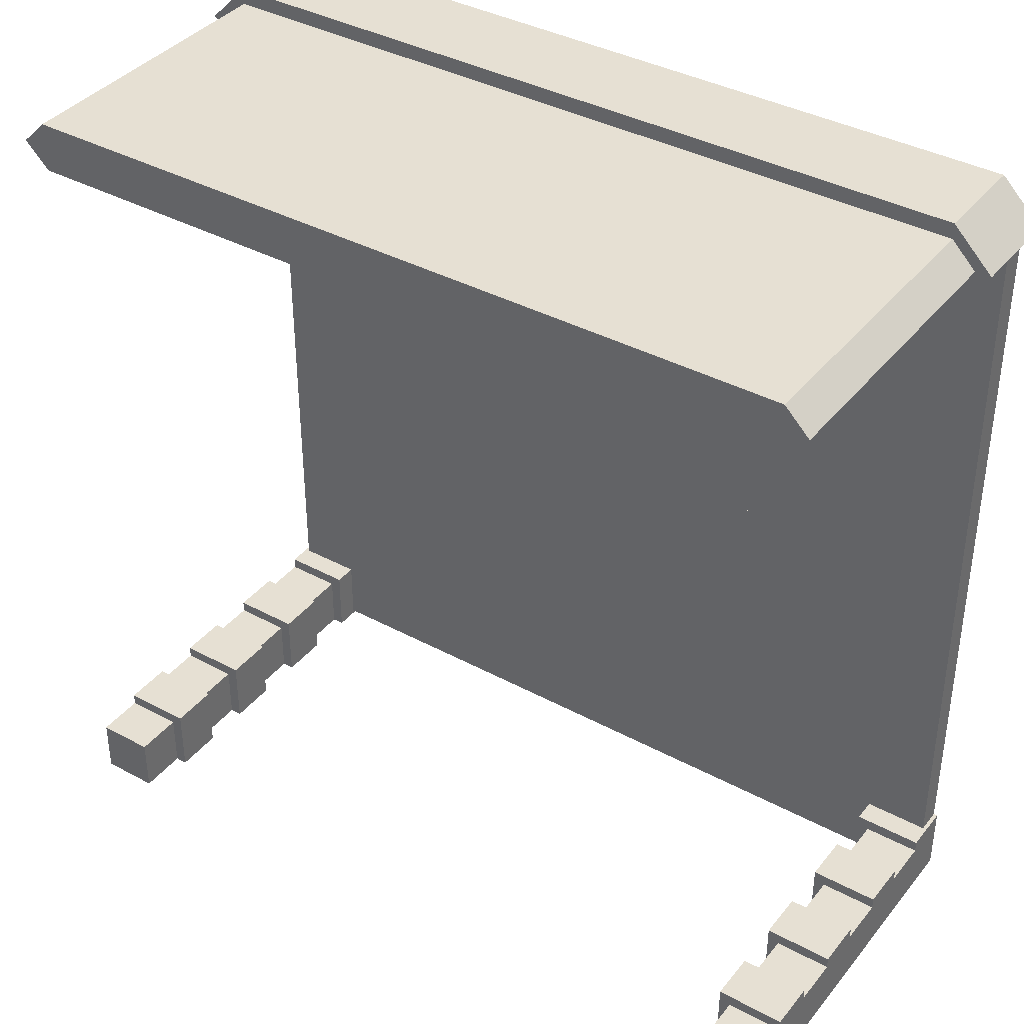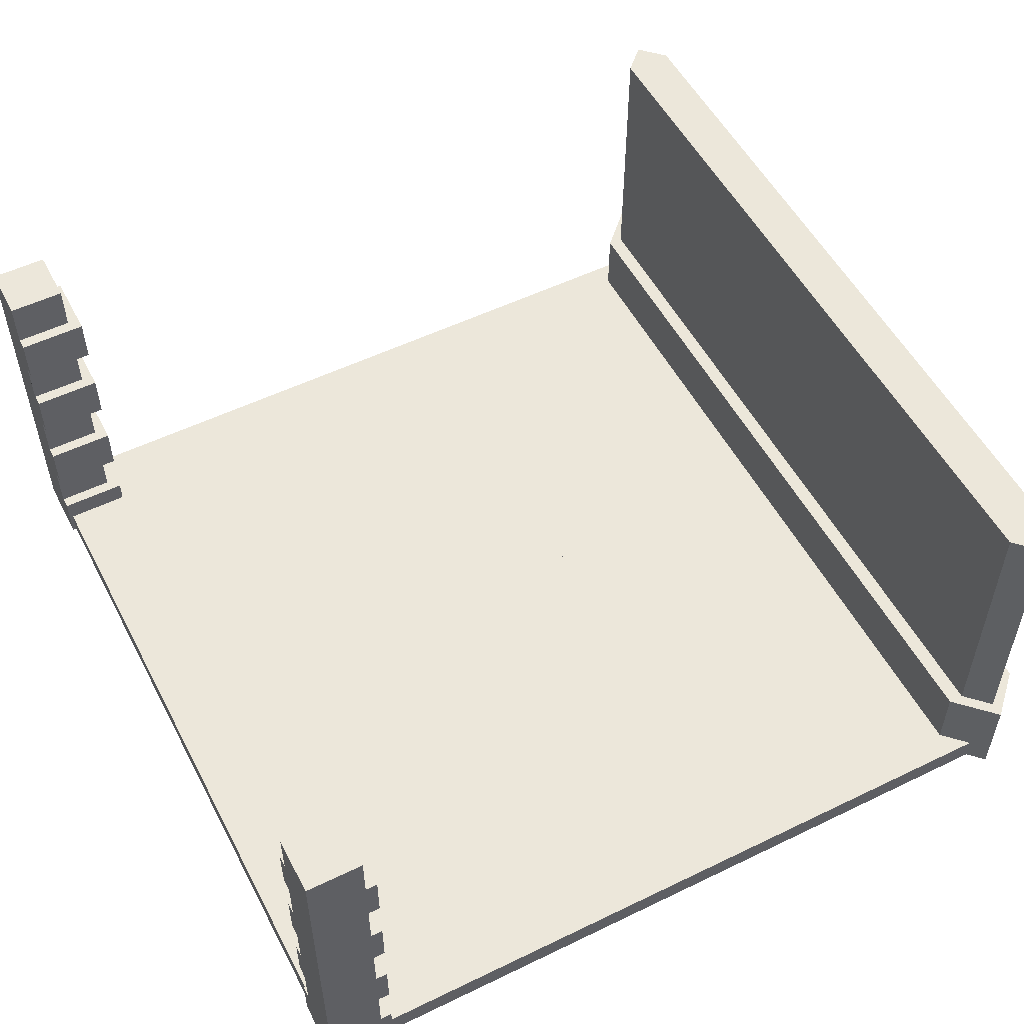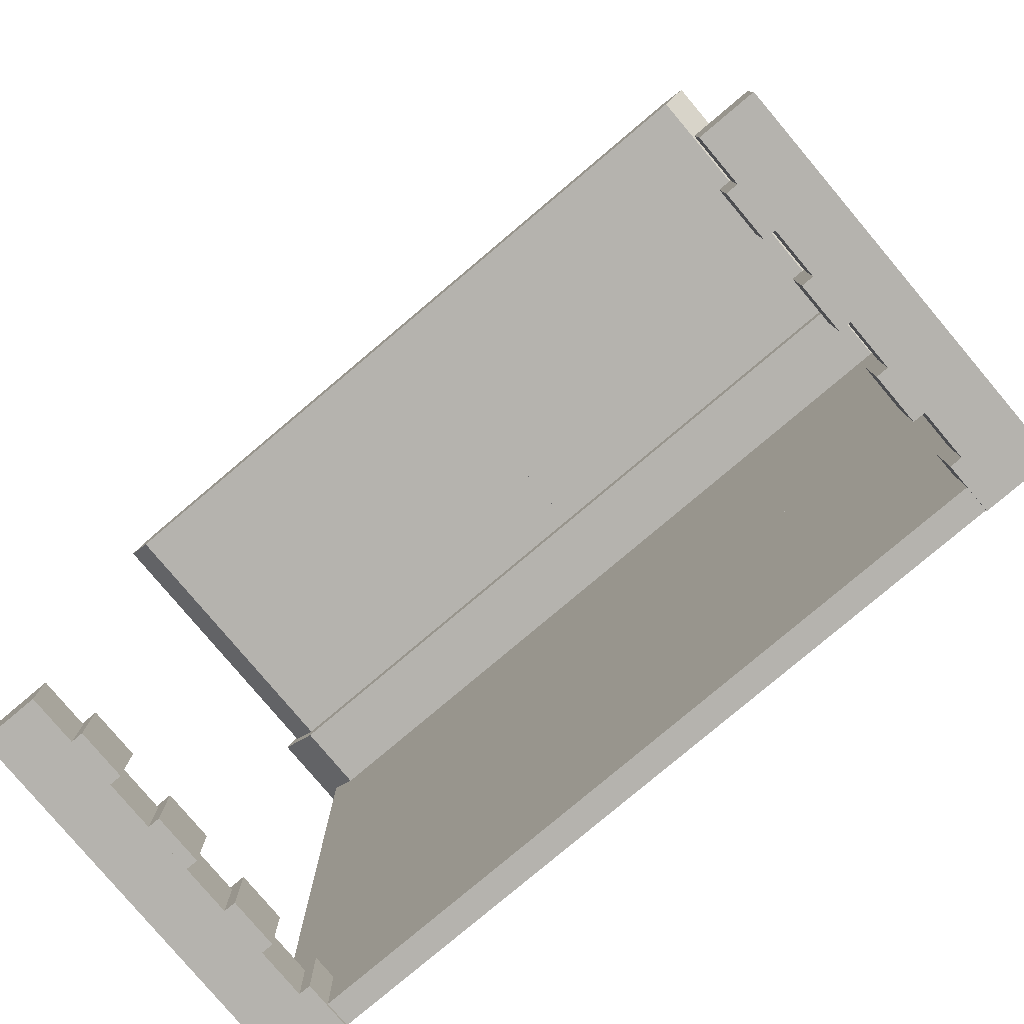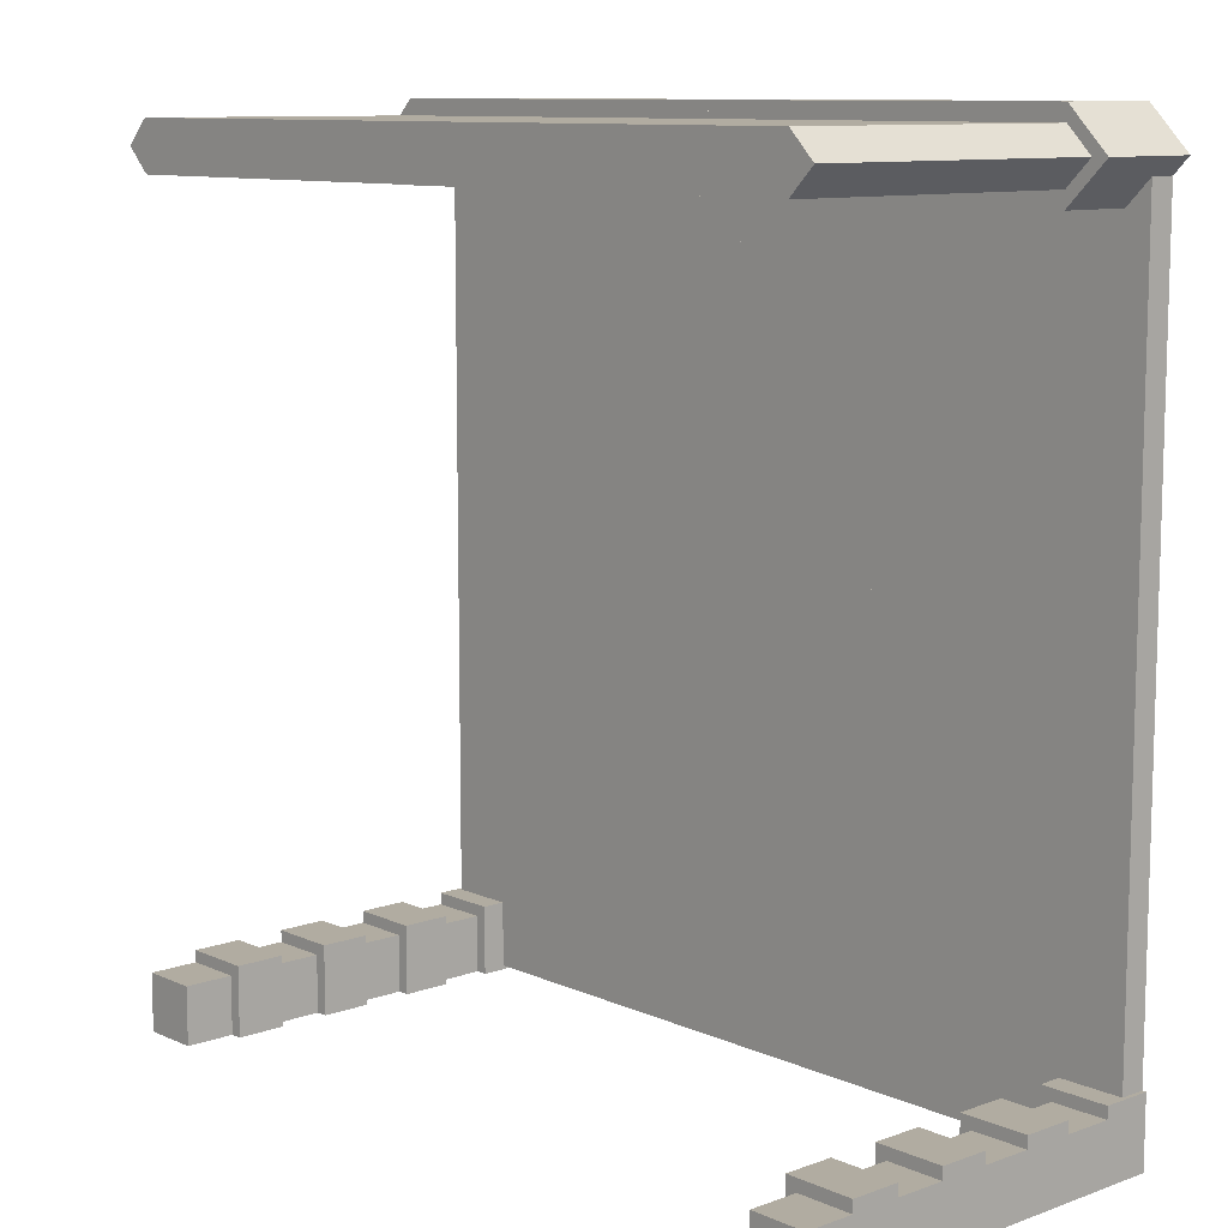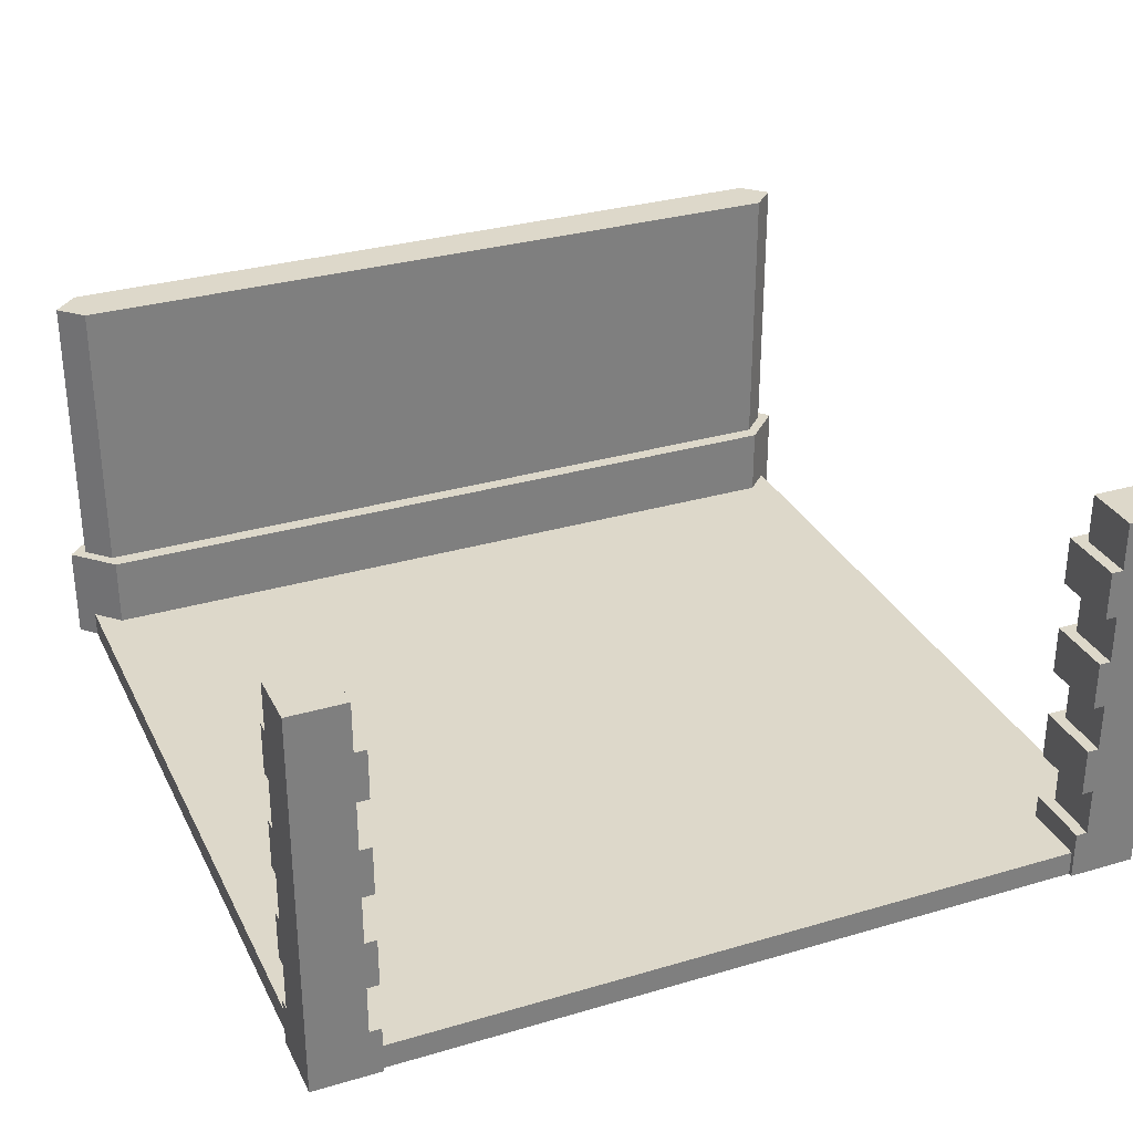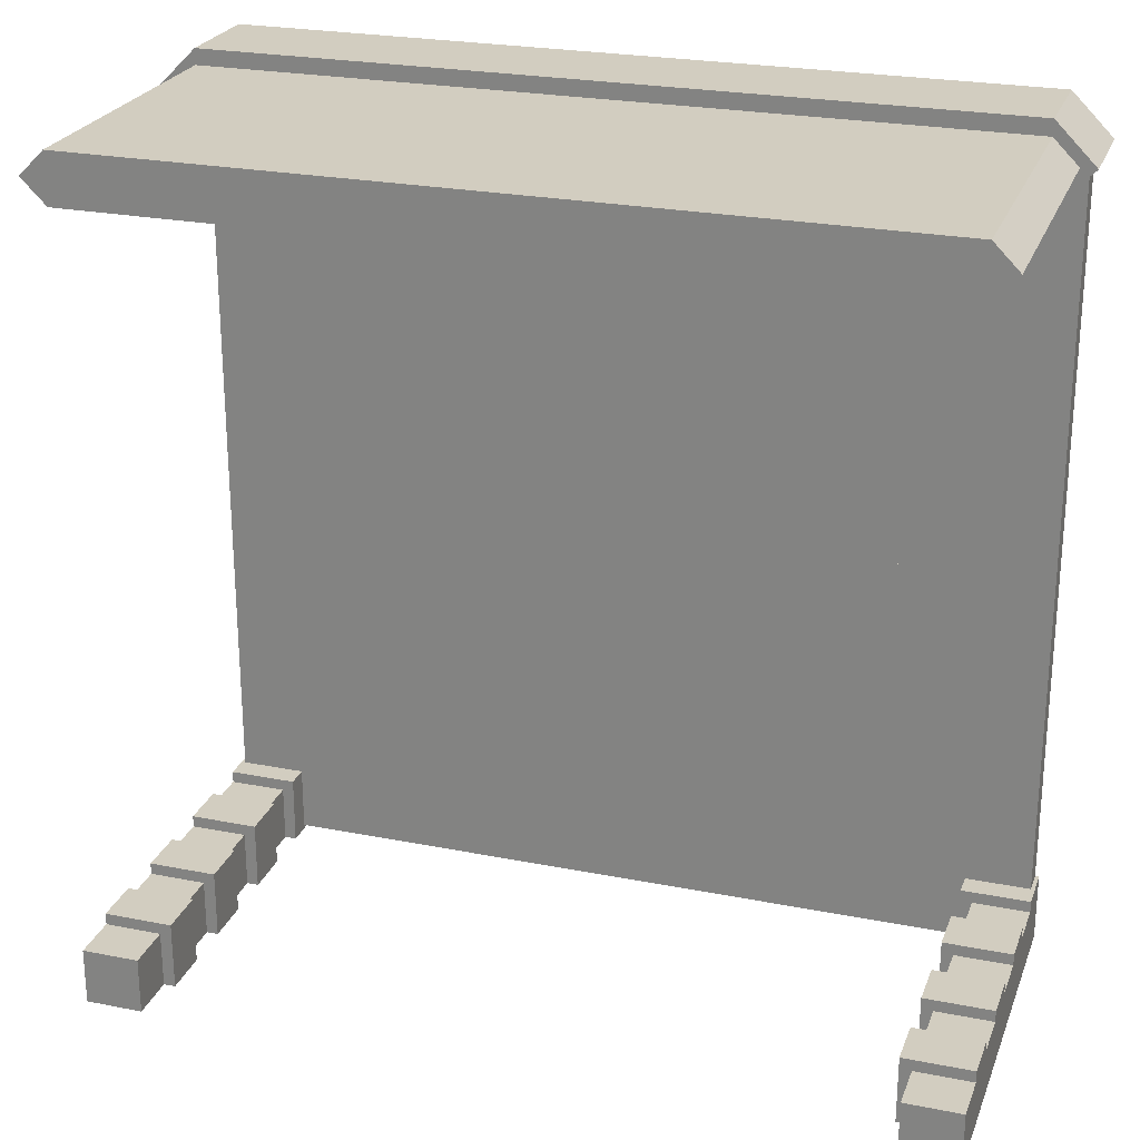
<metadata>
{"format":"obj","ext":"obj","renderer":"f3d","projection":"perspective","resolution":1024,"background":"white","views":[{"elev":38.4,"azim":-145.7,"up":"+Z"},{"elev":53.6,"azim":-117.3,"up":"+Y"},{"elev":-79.9,"azim":-139.9,"up":"+Z"},{"elev":10.2,"azim":-132.2,"up":"+Z"},{"elev":31.0,"azim":157.2,"up":"+Y"},{"elev":24.7,"azim":-162.1,"up":"+Z"}]}
</metadata>
<code>
g floor_01_73
v -0.5625 0 -0.5
v 0.5 0 -0.5625
v -0.5 0 -0.5625
v 0.5625 0 -0.5
v -0.5625 0 0.5
v 0.5625 0 0.5
v -0.5 0 0.5625
v 0.5 0 0.5625
v 0.5625 0.065 -0.5
v -0.5 0.065 -0.5625
v 0.5 0.065 -0.5625
v -0.5625 0.065 -0.5
v 0.5625 0.065 0.5
v -0.5625 0.065 0.5
v 0.5 0.065 0.5625
v -0.5 0.065 0.5625
v -1.562 0 -0.5
v -1.5 0 -0.5625
v -0.4375 0 -0.5
v -1.562 0 0.5
v -0.4375 0 0.5
v -1.5 0 0.5625
v -0.4375 0.065 -0.5
v -1.5 0.065 -0.5625
v -1.562 0.065 -0.5
v -0.4375 0.065 0.5
v -1.562 0.065 0.5
v -1.5 0.065 0.5625
v -0.5 0 0.4375
v -1.5 0 0.4375
v -1.562 0 1.5
v -0.4375 0 1.5
v -1.5 0 1.562
v -0.5 0 1.562
v -1.5 0.065 0.4375
v -0.5 0.065 0.4375
v -0.4375 0.065 1.5
v -1.562 0.065 1.5
v -0.5 0.065 1.562
v -1.5 0.065 1.562
v 0.5 0 0.4375
v -0.5625 0 1.5
v 0.5625 0 1.5
v 0.5 0 1.562
v 0.5 0.065 0.4375
v 0.5625 0.065 1.5
v -0.5625 0.065 1.5
v 0.5 0.065 1.562
f 3 2 1
f 4 1 2
f 5 1 4
f 6 5 4
f 7 5 6
f 8 7 6
f 11 10 9
f 12 9 10
f 13 9 12
f 14 13 12
f 15 13 14
f 16 15 14
f 1 5 12
f 14 12 5
f 10 3 12
f 1 12 3
f 11 2 10
f 3 10 2
f 4 2 9
f 11 9 2
f 6 13 8
f 15 8 13
f 8 15 7
f 16 7 15
f 5 7 14
f 16 14 7
f 6 4 13
f 9 13 4
f 18 3 17
f 19 17 3
f 20 17 19
f 21 20 19
f 22 20 21
f 7 22 21
f 10 24 23
f 25 23 24
f 26 23 25
f 27 26 25
f 16 26 27
f 28 16 27
f 17 20 25
f 27 25 20
f 24 18 25
f 17 25 18
f 10 3 24
f 18 24 3
f 19 3 23
f 10 23 3
f 21 26 7
f 16 7 26
f 7 16 22
f 28 22 16
f 20 22 27
f 28 27 22
f 21 19 26
f 23 26 19
f 30 29 20
f 21 20 29
f 31 20 21
f 32 31 21
f 33 31 32
f 34 33 32
f 36 35 26
f 27 26 35
f 37 26 27
f 38 37 27
f 39 37 38
f 40 39 38
f 20 31 27
f 38 27 31
f 35 30 27
f 20 27 30
f 36 29 35
f 30 35 29
f 21 29 26
f 36 26 29
f 32 37 34
f 39 34 37
f 34 39 33
f 40 33 39
f 31 33 38
f 40 38 33
f 32 21 37
f 26 37 21
f 29 41 5
f 6 5 41
f 42 5 6
f 43 42 6
f 34 42 43
f 44 34 43
f 45 36 13
f 14 13 36
f 46 13 14
f 47 46 14
f 48 46 47
f 39 48 47
f 5 42 14
f 47 14 42
f 36 29 14
f 5 14 29
f 45 41 36
f 29 36 41
f 6 41 13
f 45 13 41
f 43 46 44
f 48 44 46
f 44 48 34
f 39 34 48
f 42 34 47
f 39 47 34
f 43 6 46
f 13 46 6
g wall_01_74
v -0.5 0 1.438
v -0.5 1 1.438
v -0.5625 -2.707e-16 1.5
v -0.5625 1 1.5
v 0.5625 -6.317e-16 1.5
v 0.5625 1 1.5
v 0.5 0 1.438
v 0.5 1 1.438
v -0.5 1 1.562
v -0.5 0 1.562
v 0.5 1 1.562
v 0.5 0 1.562
v 0.5 0.25 1.603
v 0.5 0 1.603
v -0.5 0.25 1.603
v -0.5 0 1.603
v 0.6025 0.25 1.5
v -0.6025 0.25 1.5
v 0.5 0.25 1.397
v -0.5 0.25 1.397
v 0.5 0 1.397
v -0.5 0 1.397
v -0.6025 0 1.5
v 0.6025 -4.512e-17 1.5
f 51 50 49
f 50 51 52
f 55 54 53
f 54 55 56
f 52 58 57
f 58 52 51
f 54 57 59
f 57 54 52
f 52 54 56
f 52 56 50
f 51 60 58
f 60 51 53
f 53 51 49
f 53 49 55
f 59 53 54
f 53 59 60
f 57 60 59
f 60 57 58
f 49 56 55
f 56 49 50
f 63 62 61
f 62 63 64
f 65 63 61
f 63 65 66
f 66 65 67
f 66 67 68
f 70 67 69
f 67 70 68
f 71 62 64
f 62 71 72
f 72 71 69
f 69 71 70
f 71 68 70
f 68 71 66
f 66 64 63
f 64 66 71
f 69 65 72
f 65 69 67
f 65 62 72
f 62 65 61
g wall_01_75
v -1.5 0 1.438
v -1.5 1 1.438
v -1.562 -2.707e-16 1.5
v -1.562 1 1.5
v -0.4375 -6.317e-16 1.5
v -0.4375 1 1.5
v -0.5 0 1.438
v -0.5 1 1.438
v -1.5 1 1.562
v -1.5 0 1.562
v -0.5 1 1.562
v -0.5 0 1.562
v -0.5 0.25 1.603
v -0.5 0 1.603
v -1.5 0.25 1.603
v -1.5 0 1.603
v -0.3975 0.25 1.5
v -1.603 0.25 1.5
v -0.5 0.25 1.397
v -1.5 0.25 1.397
v -0.5 0 1.397
v -1.5 0 1.397
v -1.603 0 1.5
v -0.3975 -4.512e-17 1.5
f 75 74 73
f 74 75 76
f 79 78 77
f 78 79 80
f 76 82 81
f 82 76 75
f 78 81 83
f 81 78 76
f 76 78 80
f 76 80 74
f 75 84 82
f 84 75 77
f 77 75 73
f 77 73 79
f 83 77 78
f 77 83 84
f 81 84 83
f 84 81 82
f 73 80 79
f 80 73 74
f 87 86 85
f 86 87 88
f 89 87 85
f 87 89 90
f 90 89 91
f 90 91 92
f 94 91 93
f 91 94 92
f 95 86 88
f 86 95 96
f 96 95 93
f 93 95 94
f 95 92 94
f 92 95 90
f 90 88 87
f 88 90 95
f 93 89 96
f 89 93 91
f 89 86 96
f 86 89 85
g wall_borderBricks_77
v 0.4275 0.875 -0.4275
v 0.4275 0.875 -0.5725
v 0.4275 1 -0.4275
v 0.4275 1 -0.5725
v 0.3975 0.25 -0.3975
v 0.3975 0.25 -0.5725
v 0.3975 0.375 -0.3975
v 0.3975 0.375 -0.5725
v 0.4275 0.25 -0.5725
v 0.4275 0.375 -0.5725
v 0.4275 0.5 -0.5725
v 0.4275 0.625 -0.5725
v 0.3975 0.5 -0.5725
v 0.3975 0.625 -0.5725
v 0.4275 0.75 -0.5725
v 0.3975 0.75 -0.5725
v 0.3975 0.875 -0.5725
v 0.5725 1 -0.5725
v 0.4275 0.125 -0.5725
v 0.5725 0 -0.5725
v 0.3975 0 -0.5725
v 0.3975 0.125 -0.5725
v 0.5725 0.75 -0.3975
v 0.4275 0.75 -0.4275
v 0.3975 0.75 -0.3975
v 0.5725 0.75 -0.4275
v 0.5725 1 -0.4275
v 0.5725 0.875 -0.4275
v 0.5725 0.25 -0.3975
v 0.4275 0.25 -0.4275
v 0.5725 0.25 -0.4275
v 0.5725 0.625 -0.4275
v 0.4275 0.625 -0.4275
v 0.5725 0.875 -0.3975
v 0.3975 0.875 -0.3975
v 0.5725 0 -0.3975
v 0.5725 0.125 -0.4275
v 0.5725 0.125 -0.3975
v 0.5725 0.375 -0.4275
v 0.5725 0.5 -0.4275
v 0.5725 0.5 -0.3975
v 0.5725 0.625 -0.3975
v 0.5725 0.375 -0.3975
v 0.3975 0.625 -0.3975
v 0.3975 0.5 -0.3975
v 0.4275 0.125 -0.4275
v 0.4275 0.375 -0.4275
v 0.4275 0.5 -0.4275
v 0.3975 0 -0.3975
v 0.3975 0.125 -0.3975
f 99 98 97
f 98 99 100
f 103 102 101
f 102 103 104
f 102 106 105
f 106 102 104
f 109 108 107
f 108 109 110
f 112 98 111
f 98 112 113
f 115 100 114
f 116 115 114
f 115 116 117
f 115 117 118
f 100 115 105
f 100 105 106
f 100 106 107
f 100 107 108
f 100 108 111
f 100 111 98
f 121 120 119
f 120 121 112
f 120 112 111
f 122 119 120
f 99 124 123
f 124 99 97
f 114 99 123
f 99 114 100
f 101 126 125
f 126 101 102
f 126 102 105
f 127 125 126
f 120 128 122
f 128 120 129
f 124 131 130
f 131 124 97
f 131 97 113
f 113 97 98
f 116 133 132
f 133 116 114
f 132 133 134
f 133 114 127
f 127 114 135
f 127 135 125
f 135 114 136
f 136 114 137
f 137 114 128
f 128 114 122
f 122 114 119
f 119 114 124
f 124 114 123
f 130 119 124
f 138 137 128
f 139 125 135
f 120 108 129
f 108 120 111
f 128 140 138
f 140 128 129
f 140 129 110
f 110 129 108
f 140 137 138
f 137 140 141
f 131 112 121
f 112 131 113
f 126 133 127
f 133 126 142
f 126 115 142
f 115 126 105
f 135 103 139
f 103 135 143
f 103 143 104
f 104 143 106
f 144 106 143
f 106 144 107
f 103 125 139
f 125 103 101
f 131 119 130
f 119 131 121
f 140 109 141
f 109 140 110
f 141 144 137
f 144 141 109
f 144 109 107
f 136 137 144
f 144 135 136
f 135 144 143
f 146 117 145
f 117 146 118
f 133 146 134
f 146 133 142
f 146 142 118
f 118 142 115
f 117 132 145
f 132 117 116
f 146 132 134
f 132 146 145
g wall_borderBricks_78
v -1.427 0.875 -0.4275
v -1.573 0.875 -0.4275
v -1.427 1 -0.4275
v -1.573 1 -0.4275
v -1.397 0.25 -0.3975
v -1.573 0.25 -0.3975
v -1.397 0.375 -0.3975
v -1.573 0.375 -0.3975
v -1.573 0.25 -0.4275
v -1.573 0.375 -0.4275
v -1.573 0.5 -0.4275
v -1.573 0.625 -0.4275
v -1.573 0.5 -0.3975
v -1.573 0.625 -0.3975
v -1.573 0.75 -0.4275
v -1.573 0.75 -0.3975
v -1.573 0.875 -0.3975
v -1.573 1 -0.5725
v -1.573 0.125 -0.4275
v -1.573 0 -0.5725
v -1.573 0 -0.3975
v -1.573 0.125 -0.3975
v -1.397 0.75 -0.5725
v -1.427 0.75 -0.4275
v -1.397 0.75 -0.3975
v -1.427 0.75 -0.5725
v -1.427 1 -0.5725
v -1.427 0.875 -0.5725
v -1.397 0.25 -0.5725
v -1.427 0.25 -0.4275
v -1.427 0.25 -0.5725
v -1.427 0.625 -0.5725
v -1.427 0.625 -0.4275
v -1.397 0.875 -0.5725
v -1.397 0.875 -0.3975
v -1.397 0 -0.5725
v -1.427 0.125 -0.5725
v -1.397 0.125 -0.5725
v -1.427 0.375 -0.5725
v -1.427 0.5 -0.5725
v -1.397 0.5 -0.5725
v -1.397 0.625 -0.5725
v -1.397 0.375 -0.5725
v -1.397 0.625 -0.3975
v -1.397 0.5 -0.3975
v -1.427 0.125 -0.4275
v -1.427 0.375 -0.4275
v -1.427 0.5 -0.4275
v -1.397 0 -0.3975
v -1.397 0.125 -0.3975
f 149 148 147
f 148 149 150
f 153 152 151
f 152 153 154
f 152 156 155
f 156 152 154
f 159 158 157
f 158 159 160
f 162 148 161
f 148 162 163
f 165 150 164
f 166 165 164
f 165 166 167
f 165 167 168
f 150 165 155
f 150 155 156
f 150 156 157
f 150 157 158
f 150 158 161
f 150 161 148
f 171 170 169
f 170 171 162
f 170 162 161
f 172 169 170
f 149 174 173
f 174 149 147
f 164 149 173
f 149 164 150
f 151 176 175
f 176 151 152
f 176 152 155
f 177 175 176
f 170 178 172
f 178 170 179
f 174 181 180
f 181 174 147
f 181 147 163
f 163 147 148
f 166 183 182
f 183 166 164
f 182 183 184
f 183 164 177
f 177 164 185
f 177 185 175
f 185 164 186
f 186 164 187
f 187 164 178
f 178 164 172
f 172 164 169
f 169 164 174
f 174 164 173
f 180 169 174
f 188 187 178
f 189 175 185
f 170 158 179
f 158 170 161
f 178 190 188
f 190 178 179
f 190 179 160
f 160 179 158
f 190 187 188
f 187 190 191
f 181 162 171
f 162 181 163
f 176 183 177
f 183 176 192
f 176 165 192
f 165 176 155
f 185 153 189
f 153 185 193
f 153 193 154
f 154 193 156
f 194 156 193
f 156 194 157
f 153 175 189
f 175 153 151
f 181 169 180
f 169 181 171
f 190 159 191
f 159 190 160
f 191 194 187
f 194 191 159
f 194 159 157
f 186 187 194
f 194 185 186
f 185 194 193
f 196 167 195
f 167 196 168
f 183 196 184
f 196 183 192
f 196 192 168
f 168 192 165
f 167 182 195
f 182 167 166
f 196 182 184
f 182 196 195

</code>
